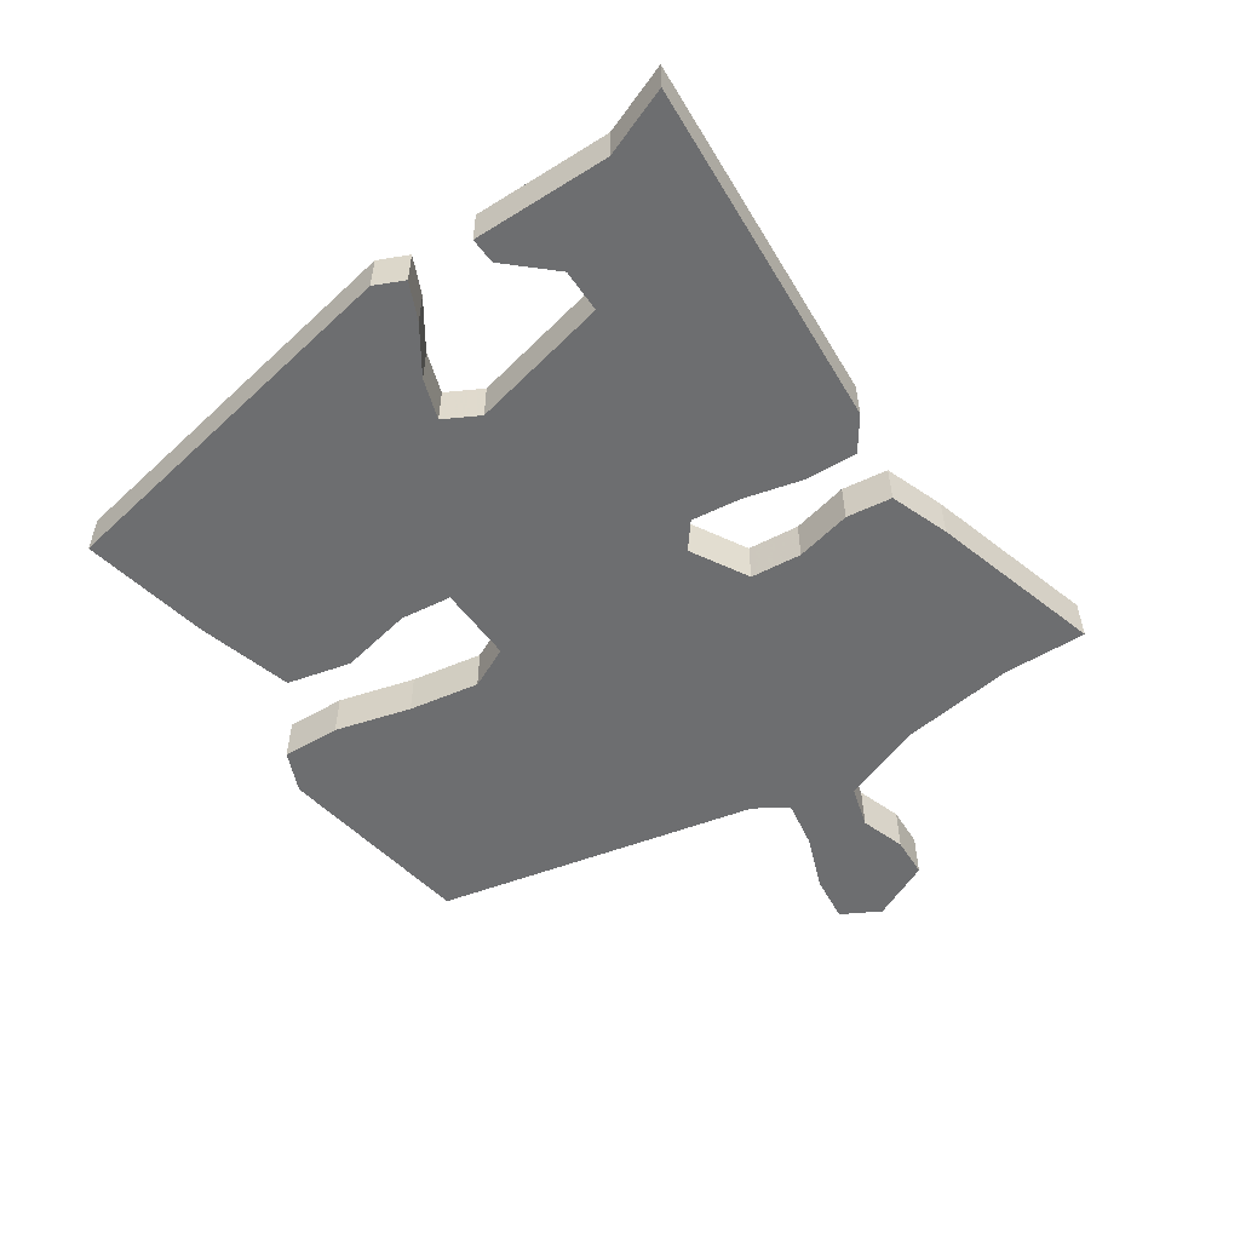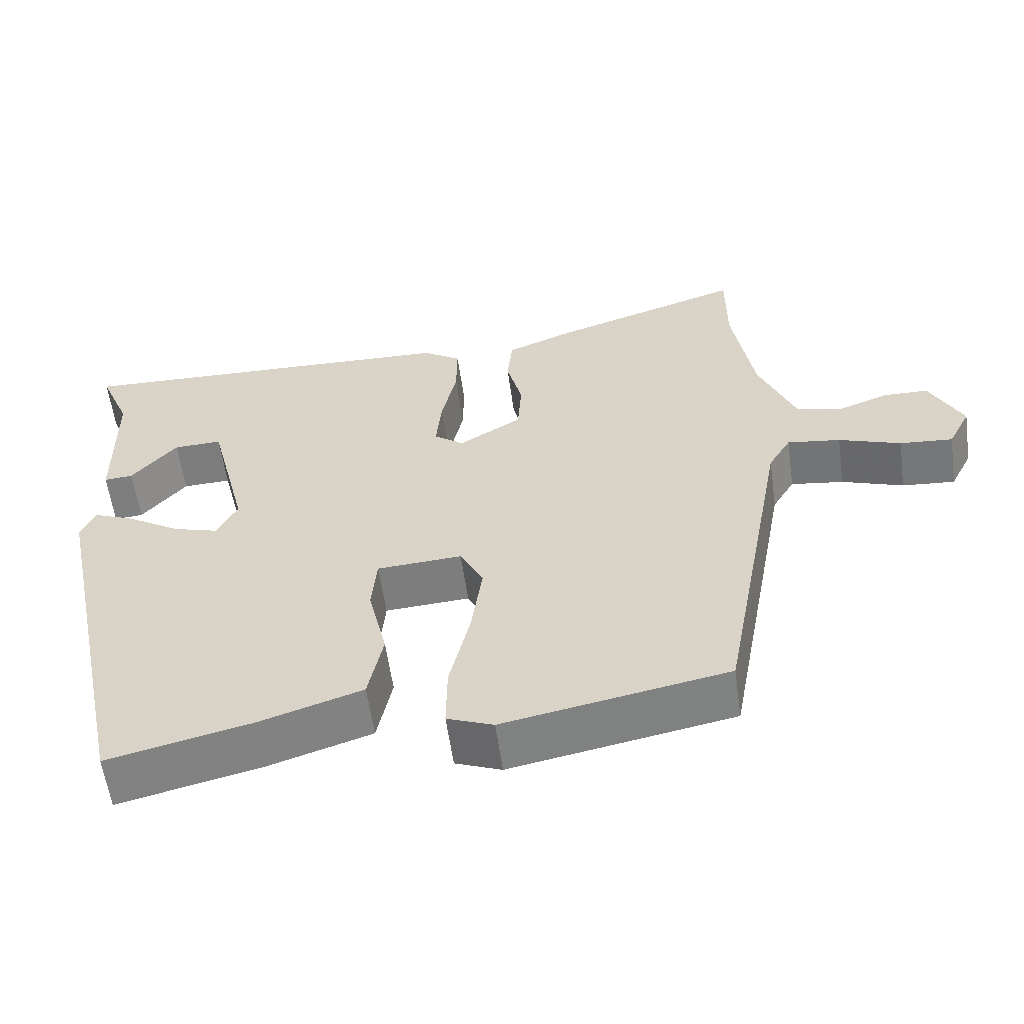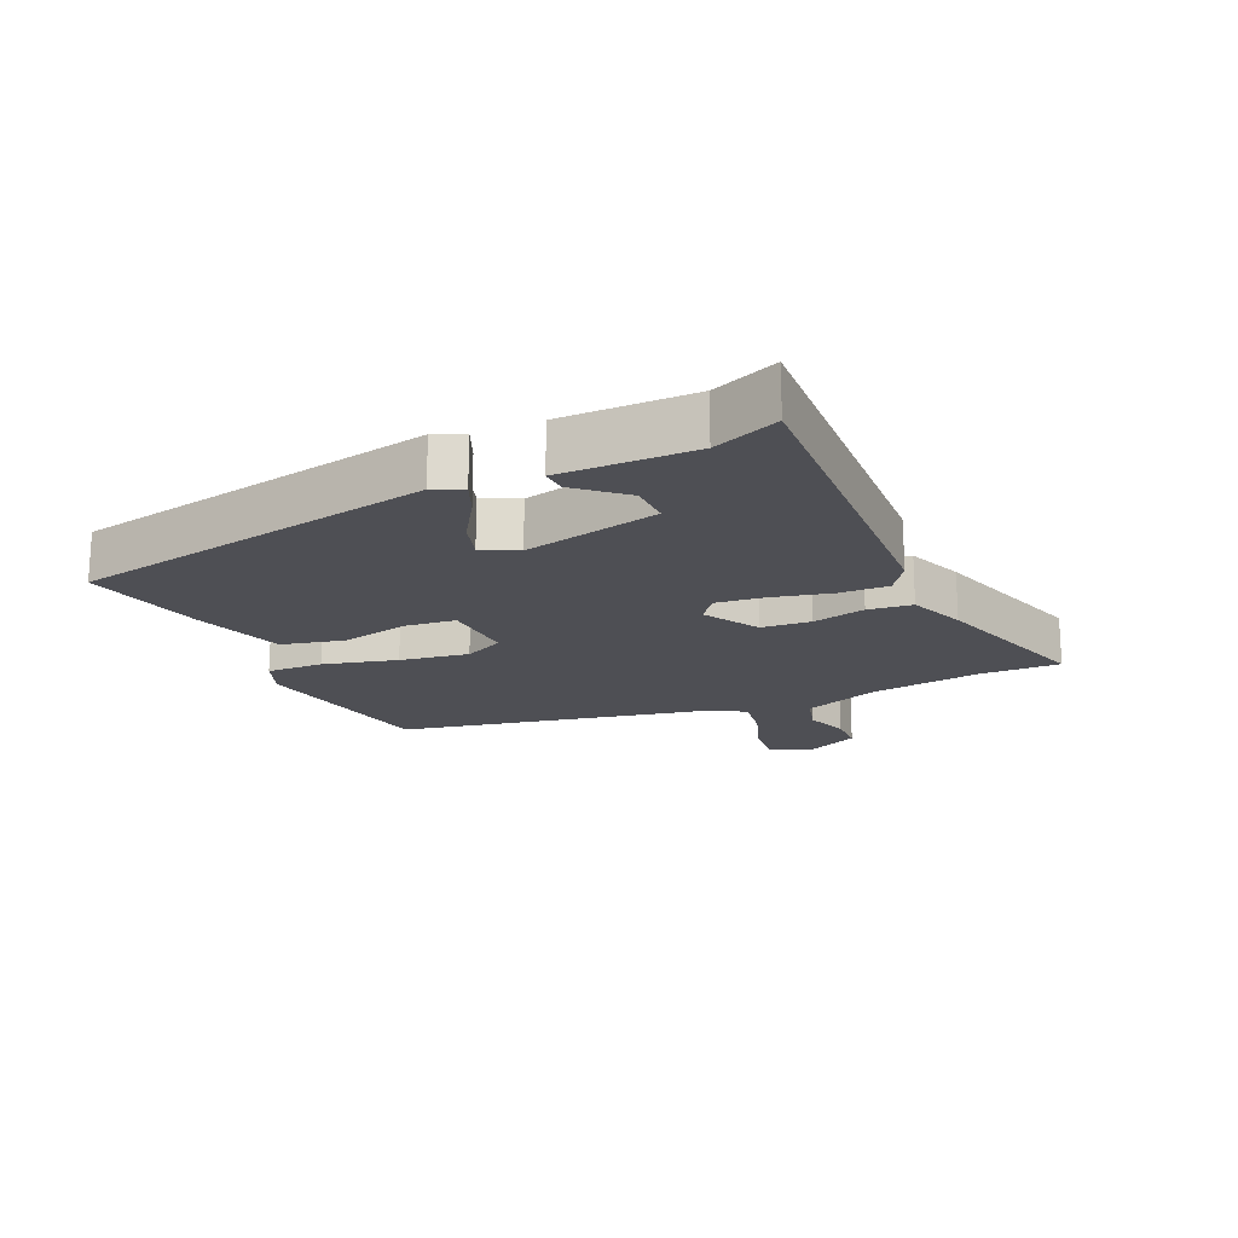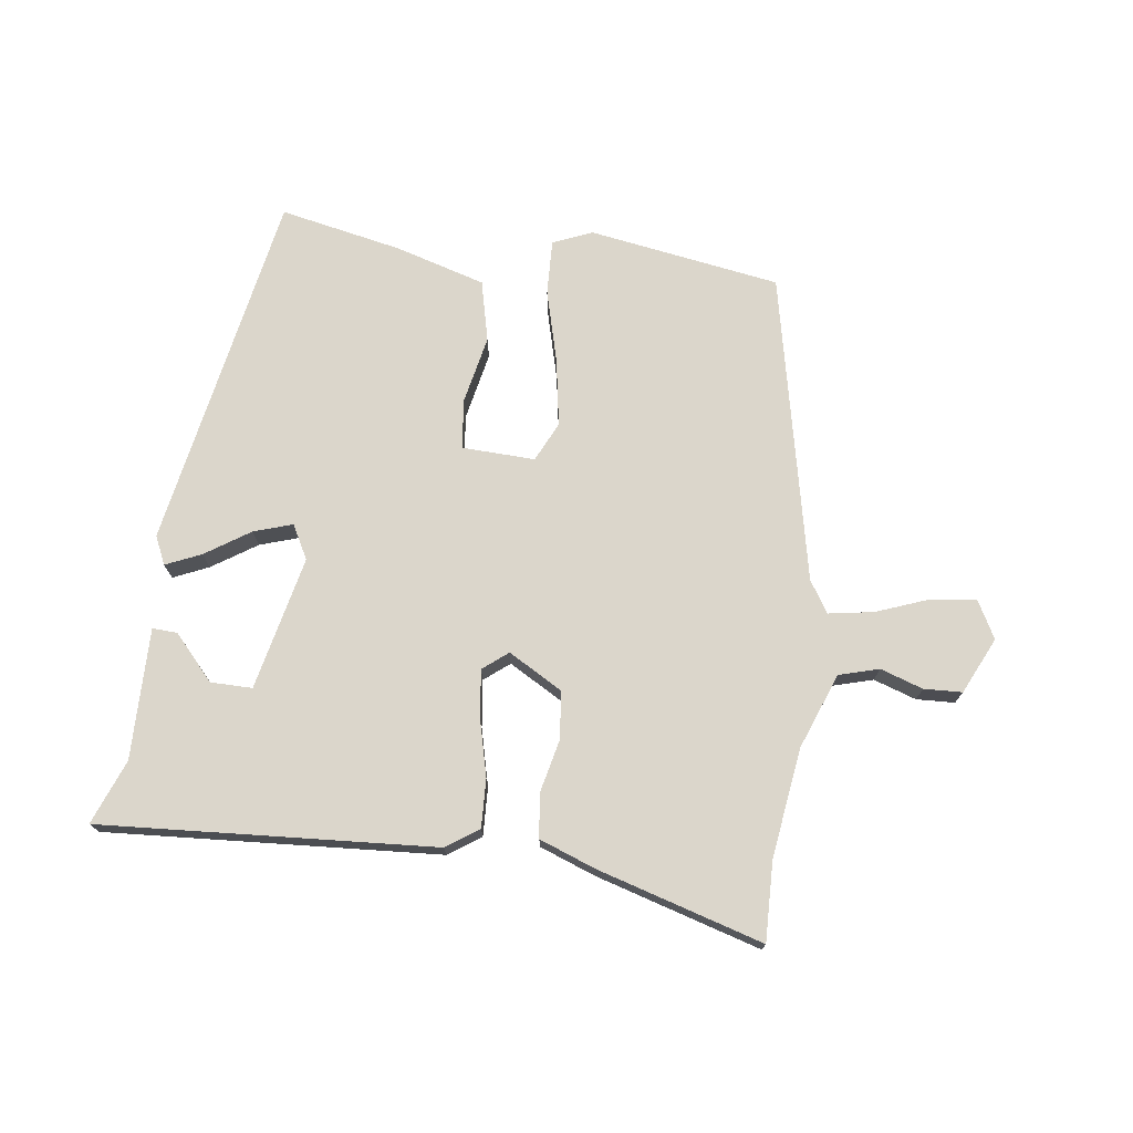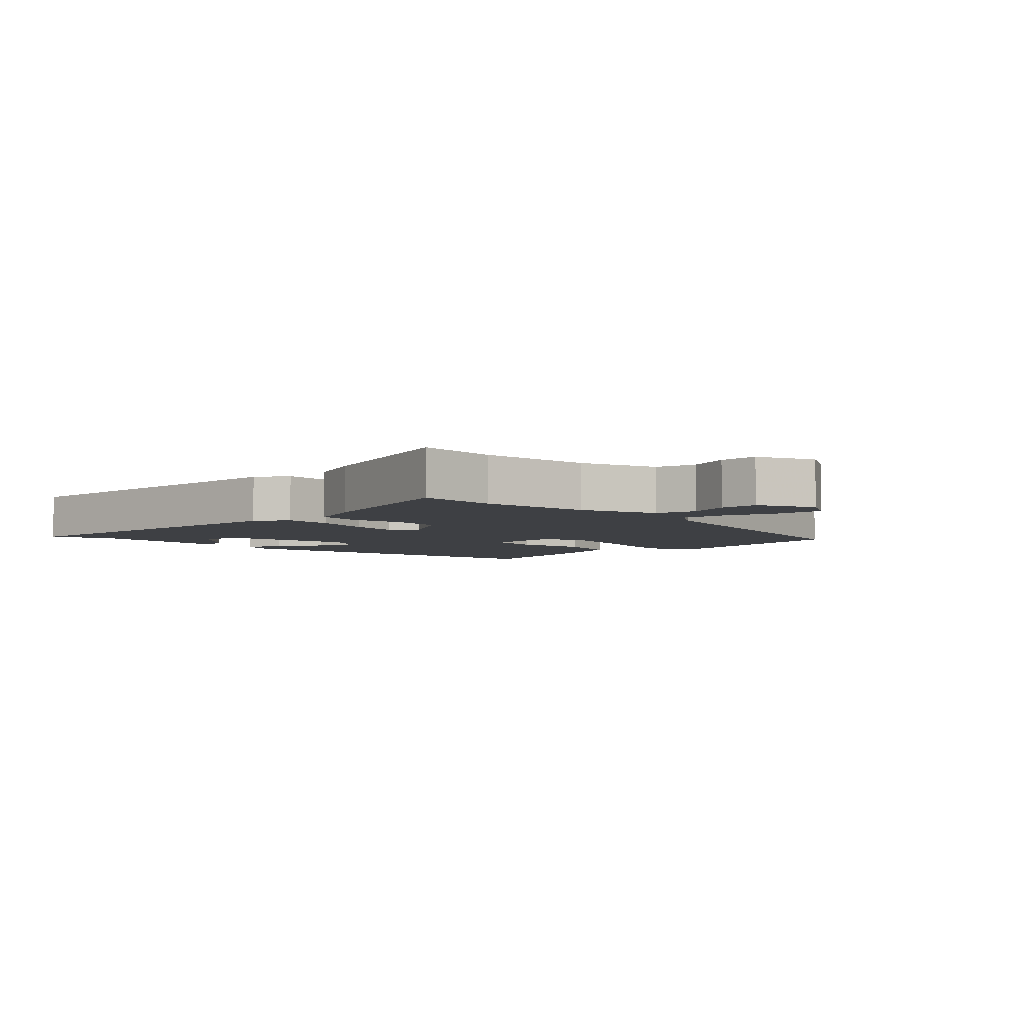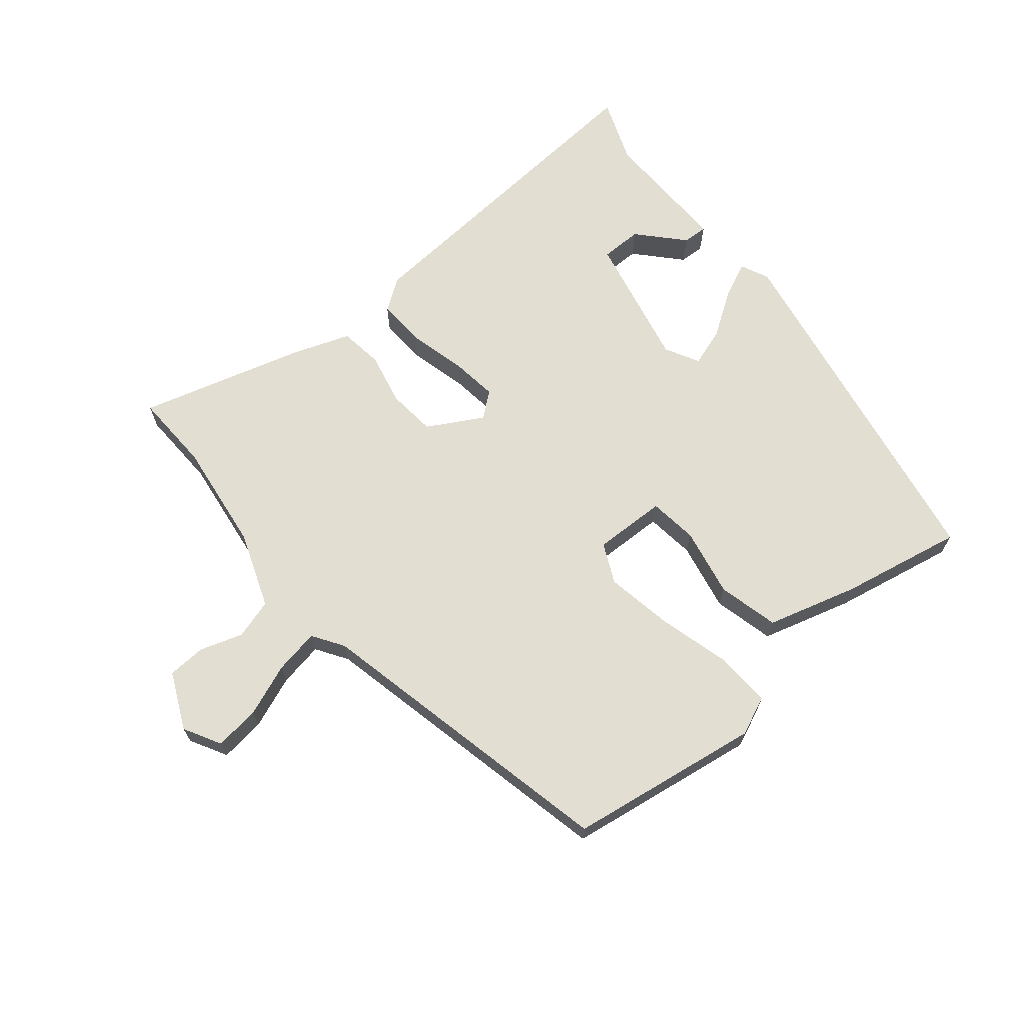
<metadata>
{"format":"obj","ext":"obj","renderer":"f3d","projection":"perspective","resolution":1024,"background":"white","views":[{"elev":-54.2,"azim":-57.5,"up":"+Y"},{"elev":-58.4,"azim":7.9,"up":"+Z"},{"elev":-18.3,"azim":-66.6,"up":"+Y"},{"elev":73.5,"azim":6.0,"up":"+Y"},{"elev":-4.9,"azim":43.0,"up":"+Y"},{"elev":67.7,"azim":138.5,"up":"+Y"}]}
</metadata>
<code>
v -0.361 0.07 -0.529
v -0.479 0.07 0.031
v -0.46 0.07 0.076
v -0.404 0.07 0.053
v -0.333 0.07 0.009
v -0.272 0.07 -0.009
v -0.245 0.07 0.045
v -0.297 0.07 0.253
v -0.362 0.07 0.251
v -0.423 0.07 0.18
v -0.462 0.07 0.177
v -0.465 0.07 0.382
v -0.507 0.07 0.482
v 0.018 0.07 0.462
v 0.069 0.07 0.429
v 0.068 0.07 0.353
v 0.048 0.07 0.262
v 0.041 0.07 0.188
v 0.081 0.07 0.158
v 0.165 0.07 0.209
v 0.17 0.07 0.285
v 0.149 0.07 0.367
v 0.156 0.07 0.435
v 0.243 0.07 0.47
v 0.5 0.07 0.553
v 0.5 0.07 0.429
v 0.528 0.07 0.258
v 0.576 0.07 0.141
v 0.639 0.07 0.125
v 0.705 0.07 0.149
v 0.765 0.07 0.148
v 0.809 0.07 0.061
v 0.779 0.07 0.002
v 0.708 0.07 0.008
v 0.625 0.07 0.037
v 0.554 0.07 0.047
v 0.524 0.07 -0.003
v 0.434 0.07 -0.489
v 0.135 0.07 -0.545
v 0.073 0.07 -0.521
v 0.074 0.07 -0.434
v 0.101 0.07 -0.32
v 0.116 0.07 -0.214
v 0.085 0.07 -0.153
v -0.029 0.07 -0.16
v -0.036 0.07 -0.237
v -0.011 0.07 -0.344
v -0.031 0.07 -0.44
v -0.171 0.07 -0.485
v -0.361 0 -0.529
v -0.479 0 0.031
v -0.46 0 0.076
v -0.404 0 0.053
v -0.333 0 0.009
v -0.272 0 -0.009
v -0.245 0 0.045
v -0.297 0 0.253
v -0.362 0 0.251
v -0.423 0 0.18
v -0.462 0 0.177
v -0.465 0 0.382
v -0.507 0 0.482
v 0.018 0 0.462
v 0.069 0 0.429
v 0.068 0 0.353
v 0.048 0 0.262
v 0.041 0 0.188
v 0.081 0 0.158
v 0.165 0 0.209
v 0.17 0 0.285
v 0.149 0 0.367
v 0.156 0 0.435
v 0.243 0 0.47
v 0.5 0 0.553
v 0.5 0 0.429
v 0.528 0 0.258
v 0.576 0 0.141
v 0.639 0 0.125
v 0.705 0 0.149
v 0.765 0 0.148
v 0.809 0 0.061
v 0.779 0 0.002
v 0.708 0 0.008
v 0.625 0 0.037
v 0.554 0 0.047
v 0.524 0 -0.003
v 0.434 0 -0.489
v 0.135 0 -0.545
v 0.073 0 -0.521
v 0.074 0 -0.434
v 0.101 0 -0.32
v 0.116 0 -0.214
v 0.085 0 -0.153
v -0.029 0 -0.16
v -0.036 0 -0.237
v -0.011 0 -0.344
v -0.031 0 -0.44
v -0.171 0 -0.485
f 3 4 5
f 2 3 5
f 1 2 5
f 49 1 5
f 48 49 5
f 47 48 5
f 46 47 5
f 45 46 5 6
f 44 45 6 7
f 40 41 42
f 39 40 42
f 38 39 42
f 37 38 42
f 36 37 42 43
f 33 34 35
f 32 33 35
f 31 32 35
f 30 31 35
f 29 30 35
f 28 29 35 36
f 36 43 44
f 28 36 44
f 27 28 44
f 24 25 26
f 23 24 26
f 22 23 26
f 21 22 26
f 20 21 26 27
f 15 16 17
f 14 15 17
f 13 14 17
f 12 13 17
f 12 17 18
f 9 10 11 12
f 8 9 12
f 8 12 18 19
f 44 7 8 19
f 19 20 27 44
f 54 53 52
f 54 52 51
f 54 51 50
f 54 50 98
f 54 98 97
f 54 97 96
f 54 96 95
f 55 54 95 94
f 56 55 94 93
f 91 90 89
f 91 89 88
f 91 88 87
f 91 87 86
f 92 91 86 85
f 84 83 82
f 84 82 81
f 84 81 80
f 84 80 79
f 84 79 78
f 85 84 78 77
f 93 92 85
f 93 85 77
f 93 77 76
f 75 74 73
f 75 73 72
f 75 72 71
f 75 71 70
f 76 75 70 69
f 66 65 64
f 66 64 63
f 66 63 62
f 66 62 61
f 67 66 61
f 61 60 59 58
f 61 58 57
f 68 67 61 57
f 68 57 56 93
f 93 76 69 68
f 1 50 51 2
f 2 51 52 3
f 3 52 53 4
f 4 53 54 5
f 5 54 55 6
f 6 55 56 7
f 7 56 57 8
f 8 57 58 9
f 9 58 59 10
f 10 59 60 11
f 11 60 61 12
f 12 61 62 13
f 13 62 63 14
f 14 63 64 15
f 15 64 65 16
f 16 65 66 17
f 17 66 67 18
f 18 67 68 19
f 19 68 69 20
f 20 69 70 21
f 21 70 71 22
f 22 71 72 23
f 23 72 73 24
f 24 73 74 25
f 25 74 75 26
f 26 75 76 27
f 27 76 77 28
f 28 77 78 29
f 29 78 79 30
f 30 79 80 31
f 31 80 81 32
f 32 81 82 33
f 33 82 83 34
f 34 83 84 35
f 35 84 85 36
f 36 85 86 37
f 37 86 87 38
f 38 87 88 39
f 39 88 89 40
f 40 89 90 41
f 41 90 91 42
f 42 91 92 43
f 43 92 93 44
f 44 93 94 45
f 45 94 95 46
f 46 95 96 47
f 47 96 97 48
f 48 97 98 49
f 49 98 50 1

</code>
